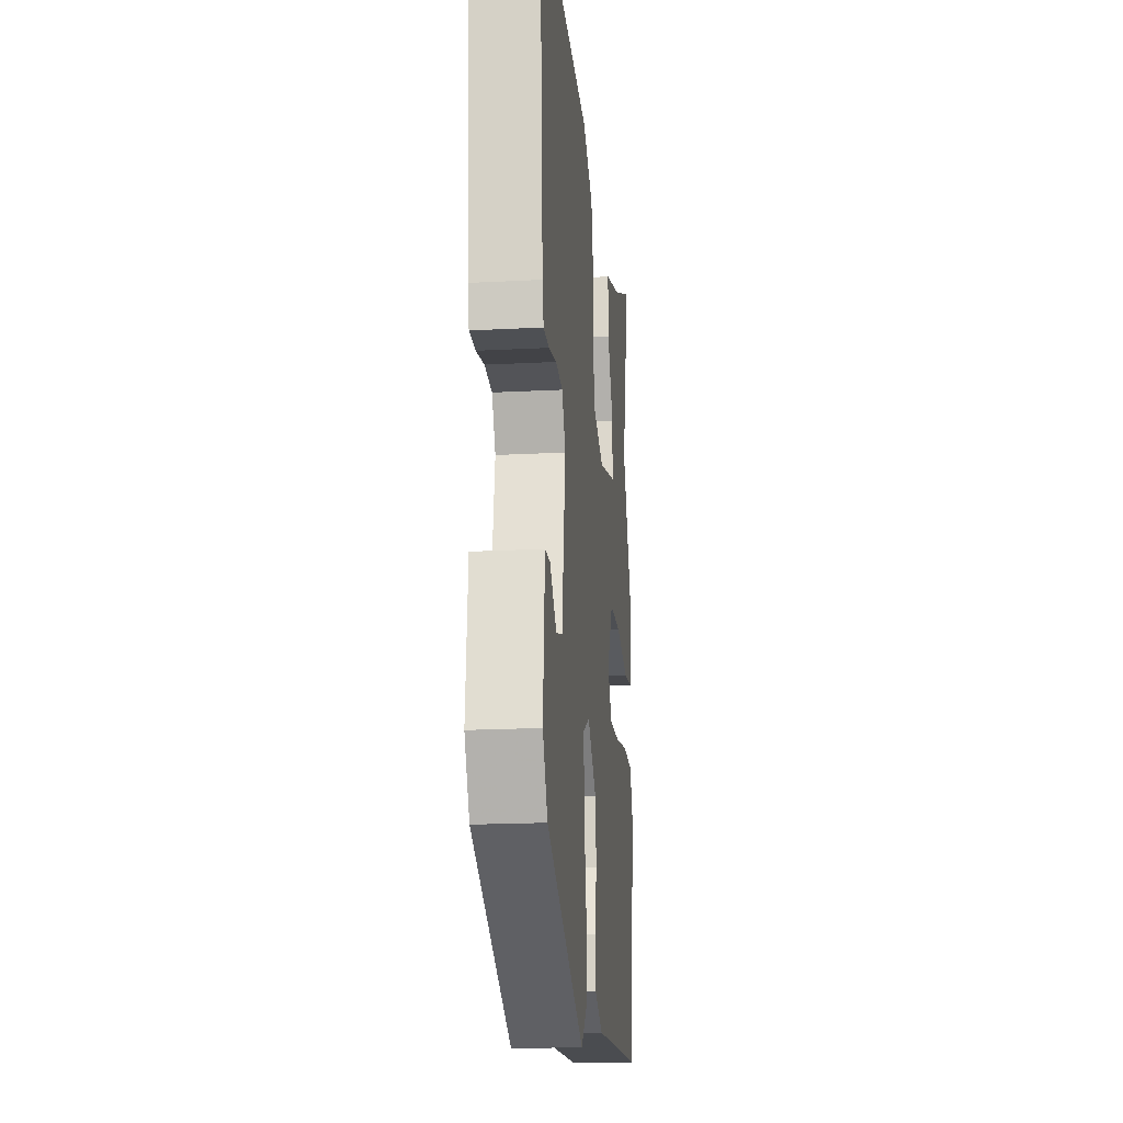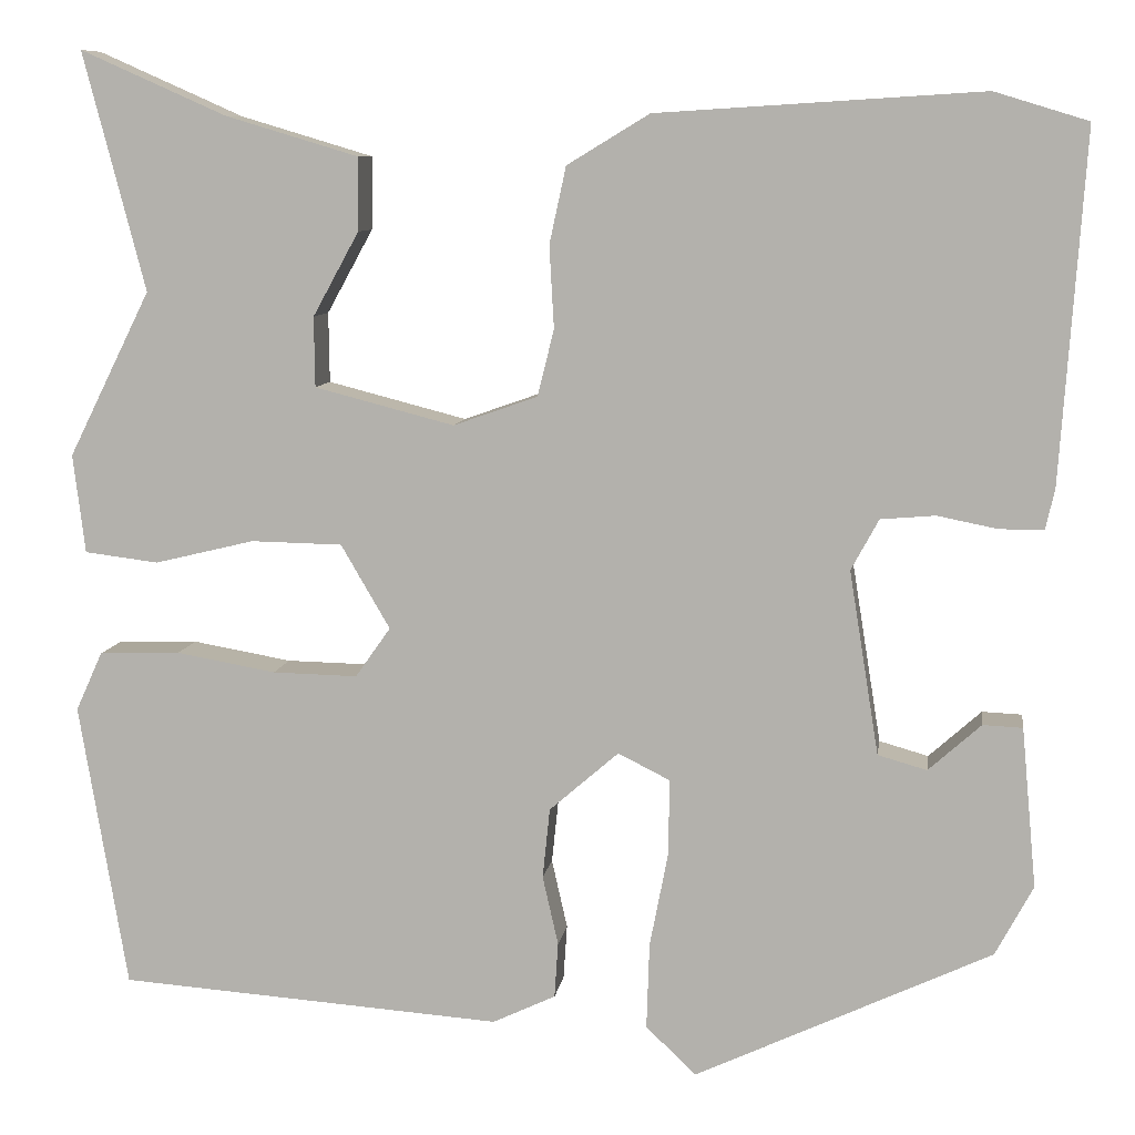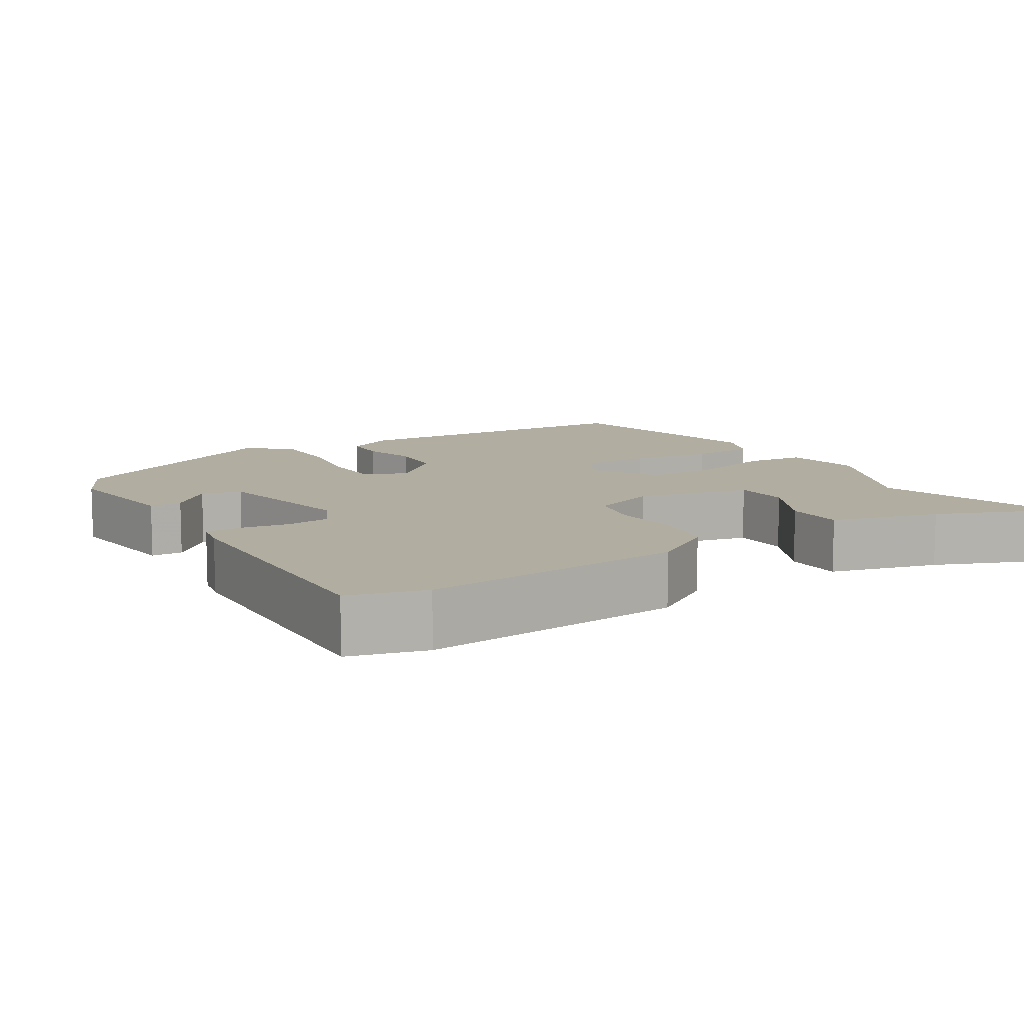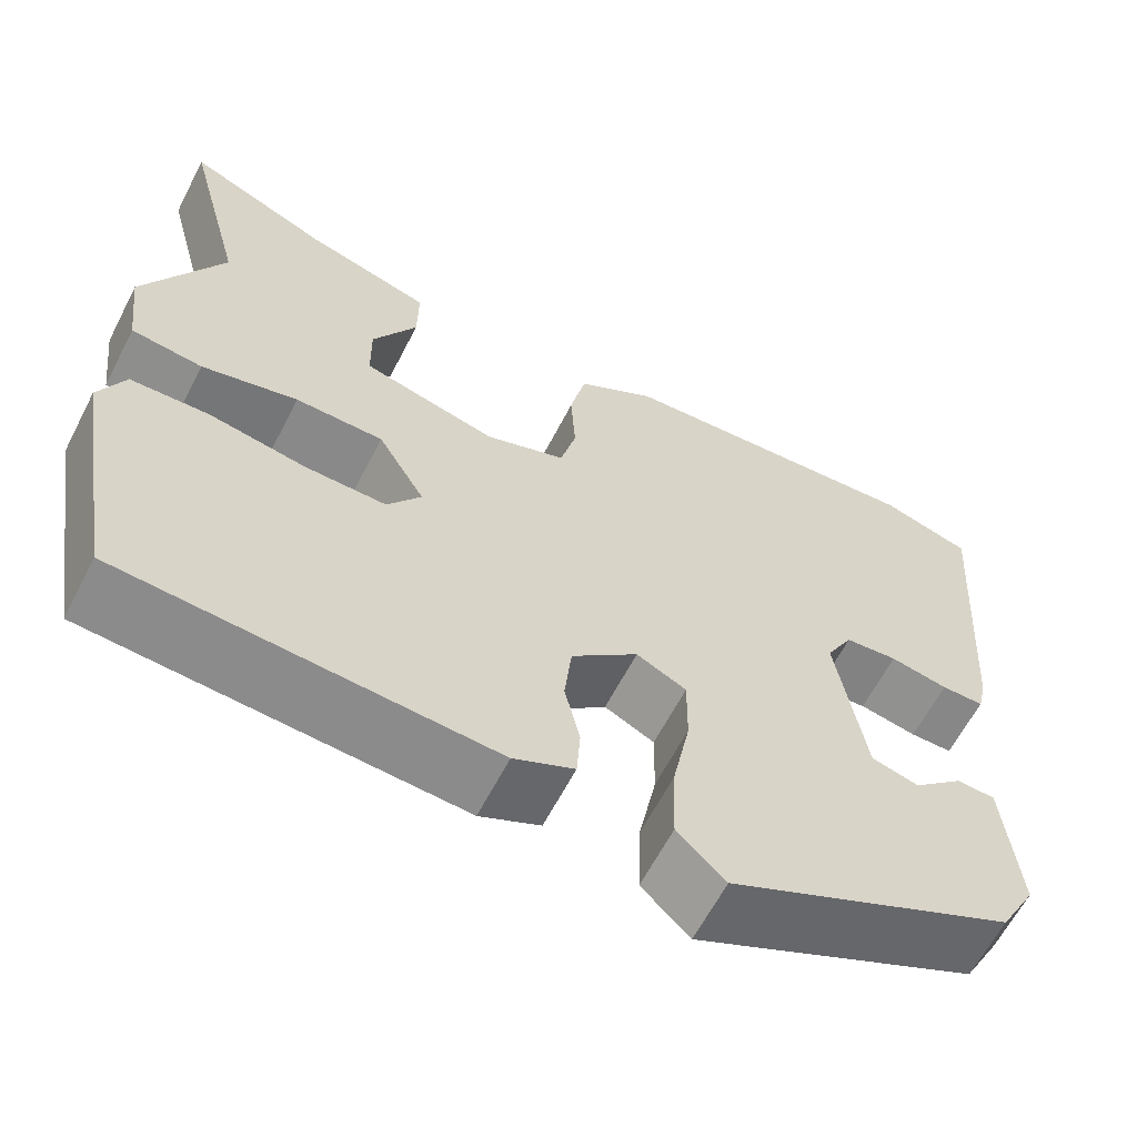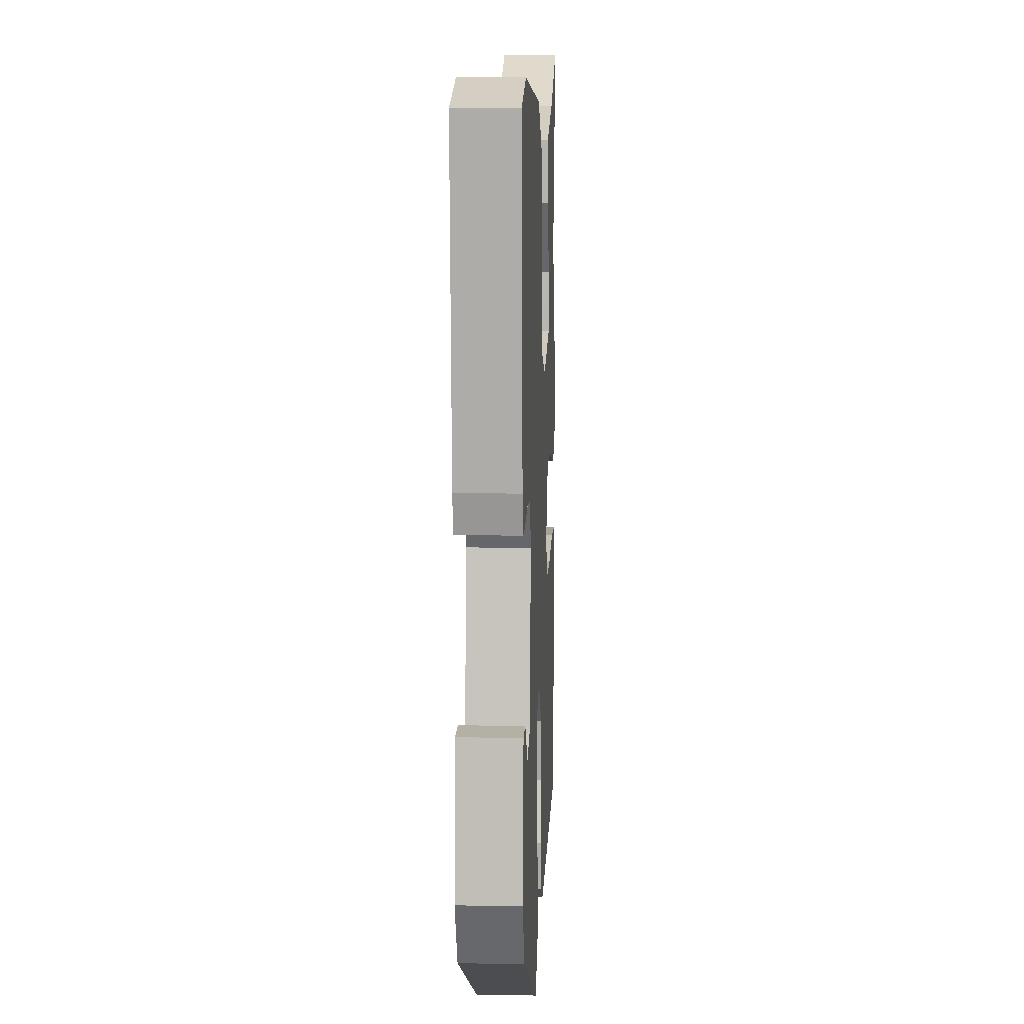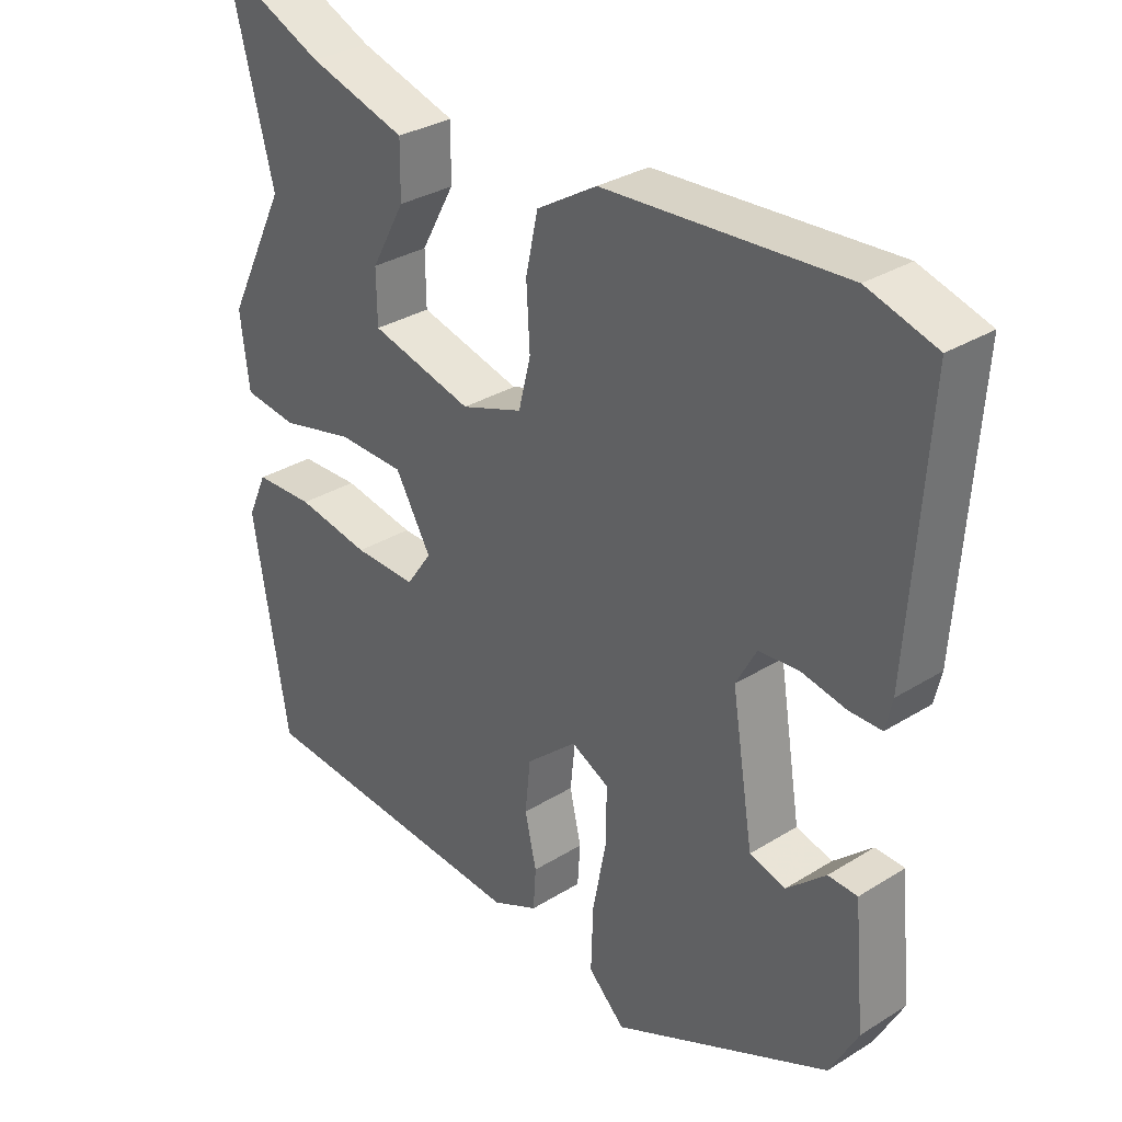
<metadata>
{"format":"obj","ext":"obj","renderer":"f3d","projection":"perspective","resolution":1024,"background":"white","views":[{"elev":-18.8,"azim":-84.2,"up":"+Z"},{"elev":8.7,"azim":-171.9,"up":"+Z"},{"elev":10.5,"azim":-33.5,"up":"+Y"},{"elev":-62.6,"azim":152.7,"up":"+Z"},{"elev":8.9,"azim":-87.3,"up":"+Z"},{"elev":31.5,"azim":-131.4,"up":"+Z"}]}
</metadata>
<code>
v 0.516 0.07 0.561
v 0.449 0.07 0.303
v 0.538 0.07 0.124
v 0.525 0.07 0.017
v 0.445 0.07 0.007
v 0.337 0.07 0.033
v 0.238 0.07 0.031
v 0.185 0.07 -0.06
v 0.223 0.07 -0.114
v 0.315 0.07 -0.112
v 0.423 0.07 -0.093
v 0.511 0.07 -0.096
v 0.54 0.07 -0.16
v 0.488 0.07 -0.469
v 0.072 0.07 -0.499
v 0.004 0.07 -0.467
v 0 0.07 -0.407
v 0.017 0.07 -0.332
v 0.009 0.07 -0.256
v -0.066 0.07 -0.191
v -0.122 0.07 -0.219
v -0.121 0.07 -0.301
v -0.101 0.07 -0.404
v -0.098 0.07 -0.497
v -0.152 0.07 -0.549
v -0.473 0.07 -0.399
v -0.514 0.07 -0.323
v -0.498 0.07 -0.15
v -0.455 0.07 -0.148
v -0.398 0.07 -0.199
v -0.345 0.07 -0.184
v -0.313 0.07 0.015
v -0.343 0.07 0.07
v -0.402 0.07 0.075
v -0.467 0.07 0.062
v -0.515 0.07 0.062
v -0.525 0.07 0.106
v -0.551 0.07 0.484
v -0.45 0.07 0.515
v -0.098 0.07 0.493
v -0.009 0.07 0.439
v 0.009 0.07 0.356
v 0.004 0.07 0.267
v 0.022 0.07 0.195
v 0.113 0.07 0.163
v 0.264 0.07 0.202
v 0.265 0.07 0.278
v 0.215 0.07 0.369
v 0.214 0.07 0.448
v 0.358 0.07 0.491
v 0.516 0 0.561
v 0.449 0 0.303
v 0.538 0 0.124
v 0.525 0 0.017
v 0.445 0 0.007
v 0.337 0 0.033
v 0.238 0 0.031
v 0.185 0 -0.06
v 0.223 0 -0.114
v 0.315 0 -0.112
v 0.423 0 -0.093
v 0.511 0 -0.096
v 0.54 0 -0.16
v 0.488 0 -0.469
v 0.072 0 -0.499
v 0.004 0 -0.467
v 0 0 -0.407
v 0.017 0 -0.332
v 0.009 0 -0.256
v -0.066 0 -0.191
v -0.122 0 -0.219
v -0.121 0 -0.301
v -0.101 0 -0.404
v -0.098 0 -0.497
v -0.152 0 -0.549
v -0.473 0 -0.399
v -0.514 0 -0.323
v -0.498 0 -0.15
v -0.455 0 -0.148
v -0.398 0 -0.199
v -0.345 0 -0.184
v -0.313 0 0.015
v -0.343 0 0.07
v -0.402 0 0.075
v -0.467 0 0.062
v -0.515 0 0.062
v -0.525 0 0.106
v -0.551 0 0.484
v -0.45 0 0.515
v -0.098 0 0.493
v -0.009 0 0.439
v 0.009 0 0.356
v 0.004 0 0.267
v 0.022 0 0.195
v 0.113 0 0.163
v 0.264 0 0.202
v 0.265 0 0.278
v 0.215 0 0.369
v 0.214 0 0.448
v 0.358 0 0.491
f 47 48 49 50
f 46 47 50 1
f 40 41 42 43
f 40 43 44
f 39 40 44
f 38 39 44
f 37 38 44
f 34 35 36 37
f 33 34 37 44
f 32 33 44 45
f 27 28 29 30
f 27 30 31
f 26 27 31
f 25 26 31
f 22 23 24 25
f 21 22 25 31
f 20 21 31 32
f 15 16 17 18
f 15 18 19
f 14 15 19
f 13 14 19 20
f 10 11 12 13
f 9 10 13 20
f 3 4 5 6
f 2 3 6 7
f 46 1 2 7
f 45 46 7 8
f 32 45 8
f 8 9 20 32
f 100 99 98 97
f 51 100 97 96
f 93 92 91 90
f 94 93 90
f 94 90 89
f 94 89 88
f 94 88 87
f 87 86 85 84
f 94 87 84 83
f 95 94 83 82
f 80 79 78 77
f 81 80 77
f 81 77 76
f 81 76 75
f 75 74 73 72
f 81 75 72 71
f 82 81 71 70
f 68 67 66 65
f 69 68 65
f 69 65 64
f 70 69 64 63
f 63 62 61 60
f 70 63 60 59
f 56 55 54 53
f 57 56 53 52
f 57 52 51 96
f 58 57 96 95
f 58 95 82
f 82 70 59 58
f 1 51 52 2
f 2 52 53 3
f 3 53 54 4
f 4 54 55 5
f 5 55 56 6
f 6 56 57 7
f 7 57 58 8
f 8 58 59 9
f 9 59 60 10
f 10 60 61 11
f 11 61 62 12
f 12 62 63 13
f 13 63 64 14
f 14 64 65 15
f 15 65 66 16
f 16 66 67 17
f 17 67 68 18
f 18 68 69 19
f 19 69 70 20
f 20 70 71 21
f 21 71 72 22
f 22 72 73 23
f 23 73 74 24
f 24 74 75 25
f 25 75 76 26
f 26 76 77 27
f 27 77 78 28
f 28 78 79 29
f 29 79 80 30
f 30 80 81 31
f 31 81 82 32
f 32 82 83 33
f 33 83 84 34
f 34 84 85 35
f 35 85 86 36
f 36 86 87 37
f 37 87 88 38
f 38 88 89 39
f 39 89 90 40
f 40 90 91 41
f 41 91 92 42
f 42 92 93 43
f 43 93 94 44
f 44 94 95 45
f 45 95 96 46
f 46 96 97 47
f 47 97 98 48
f 48 98 99 49
f 49 99 100 50
f 50 100 51 1

</code>
